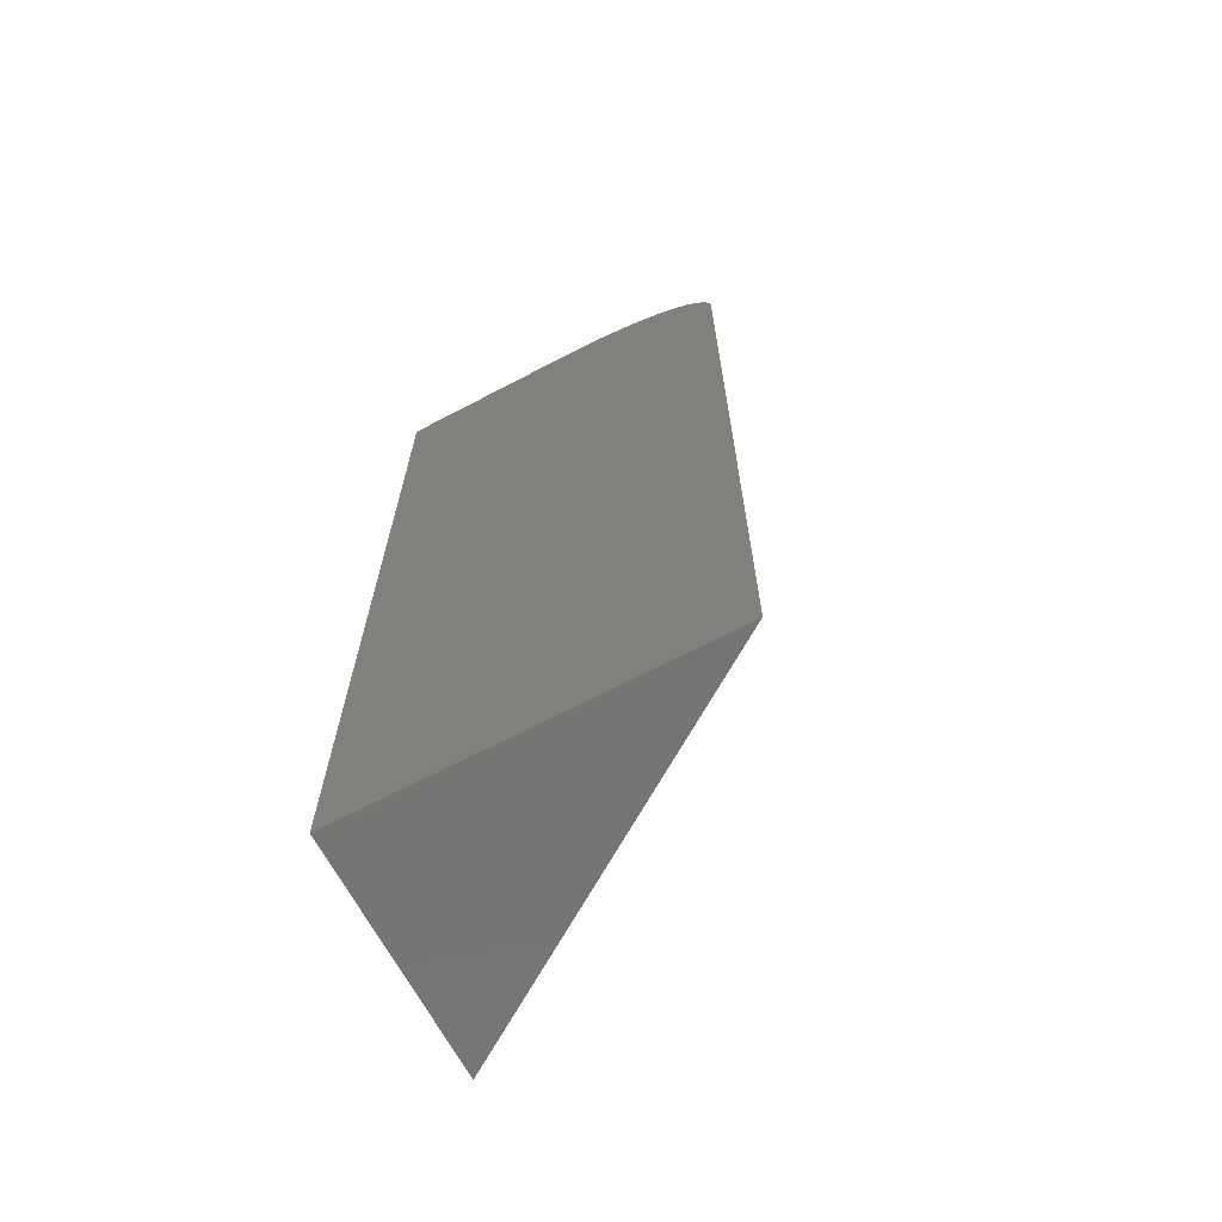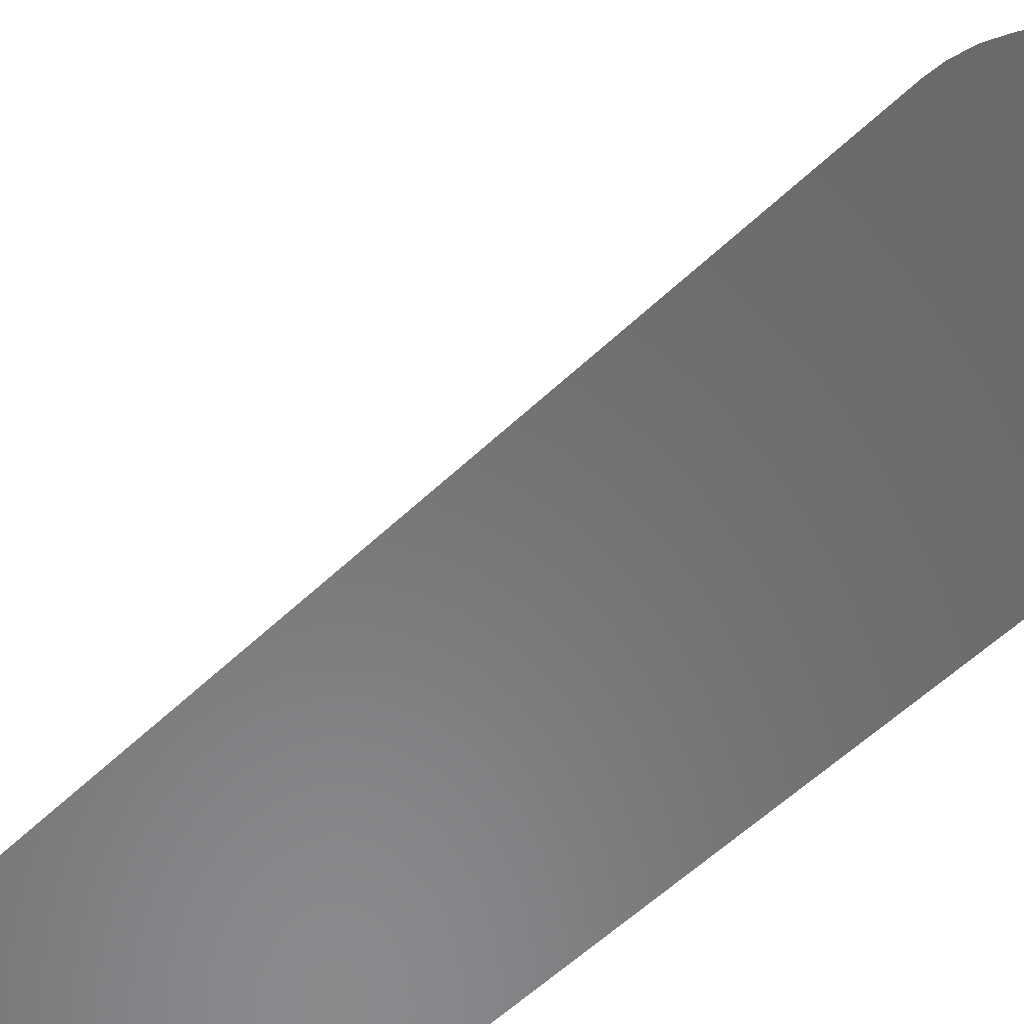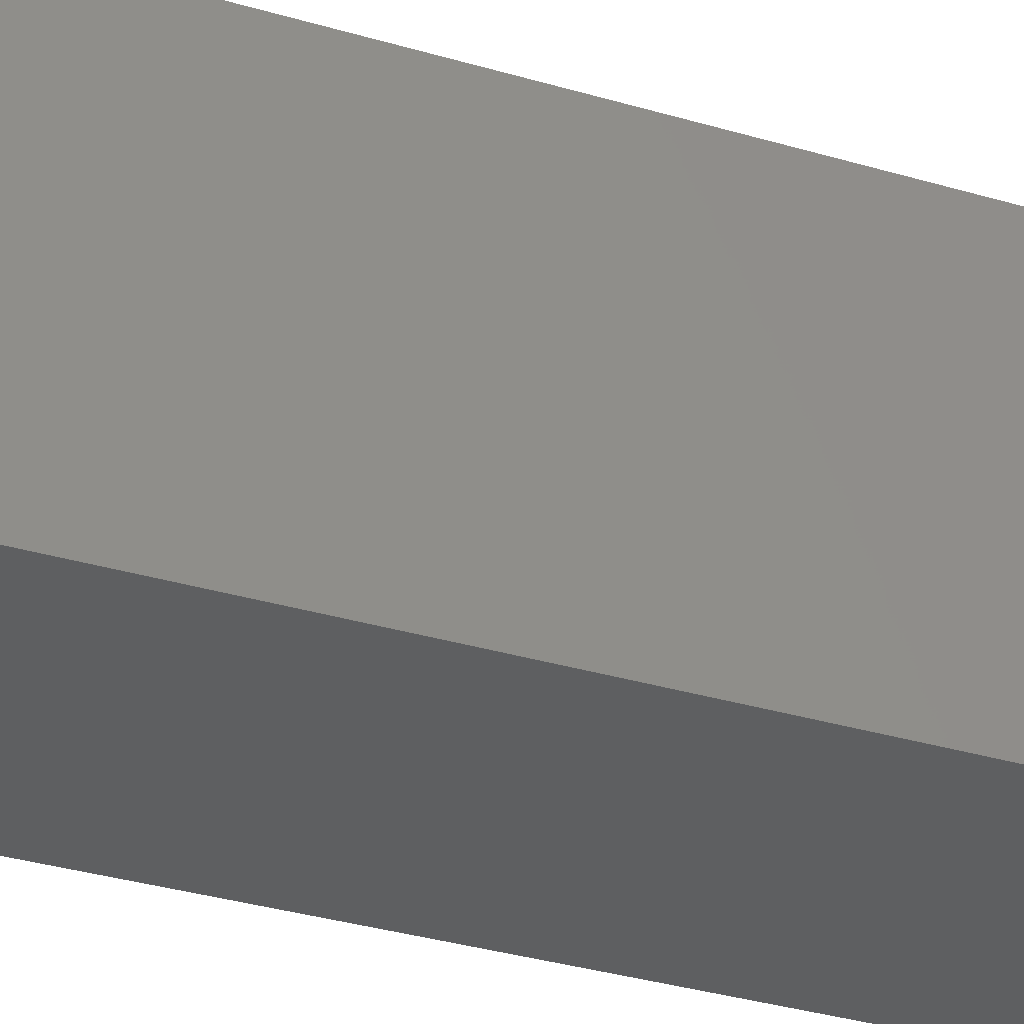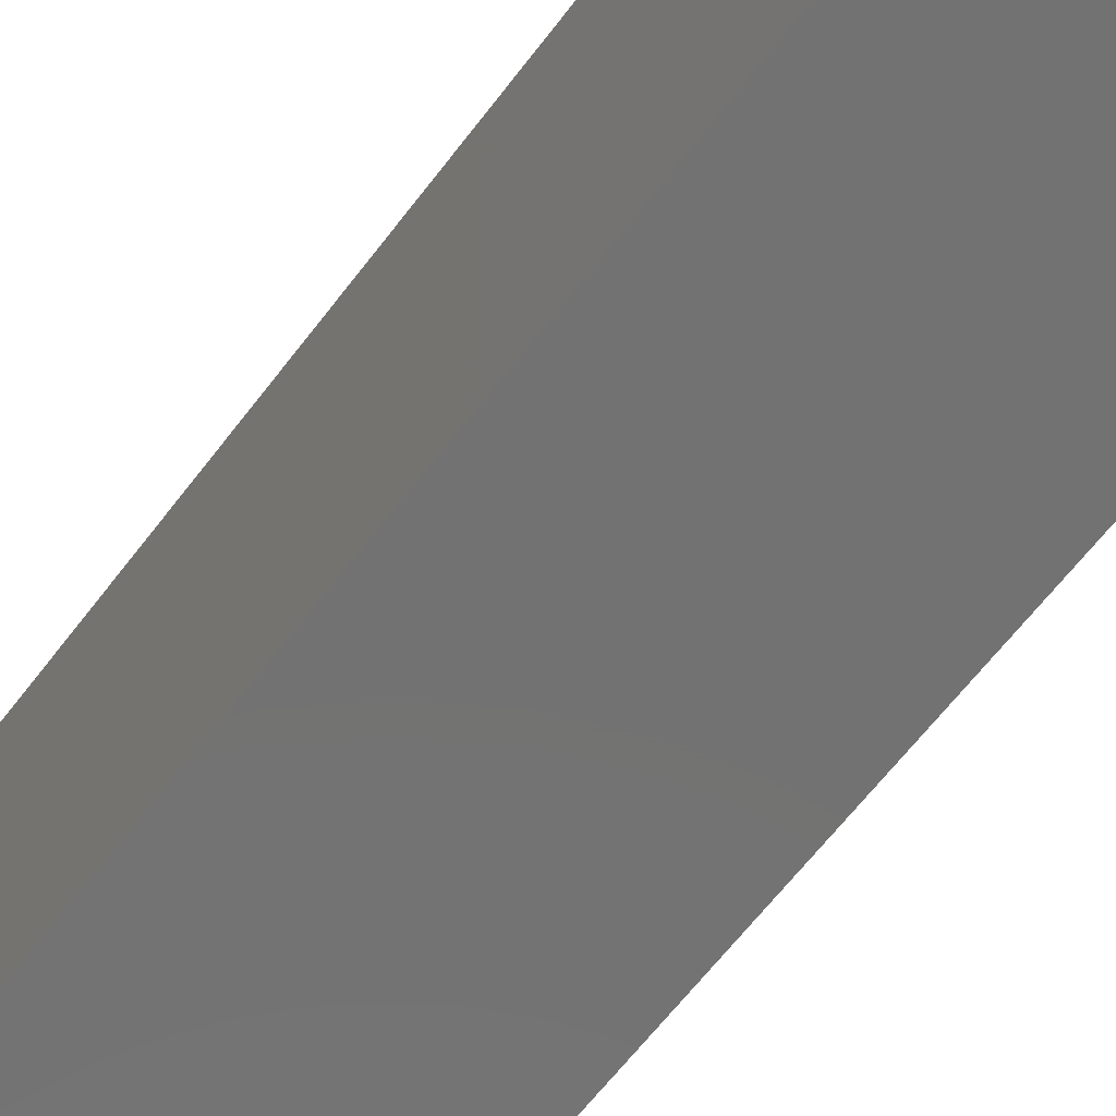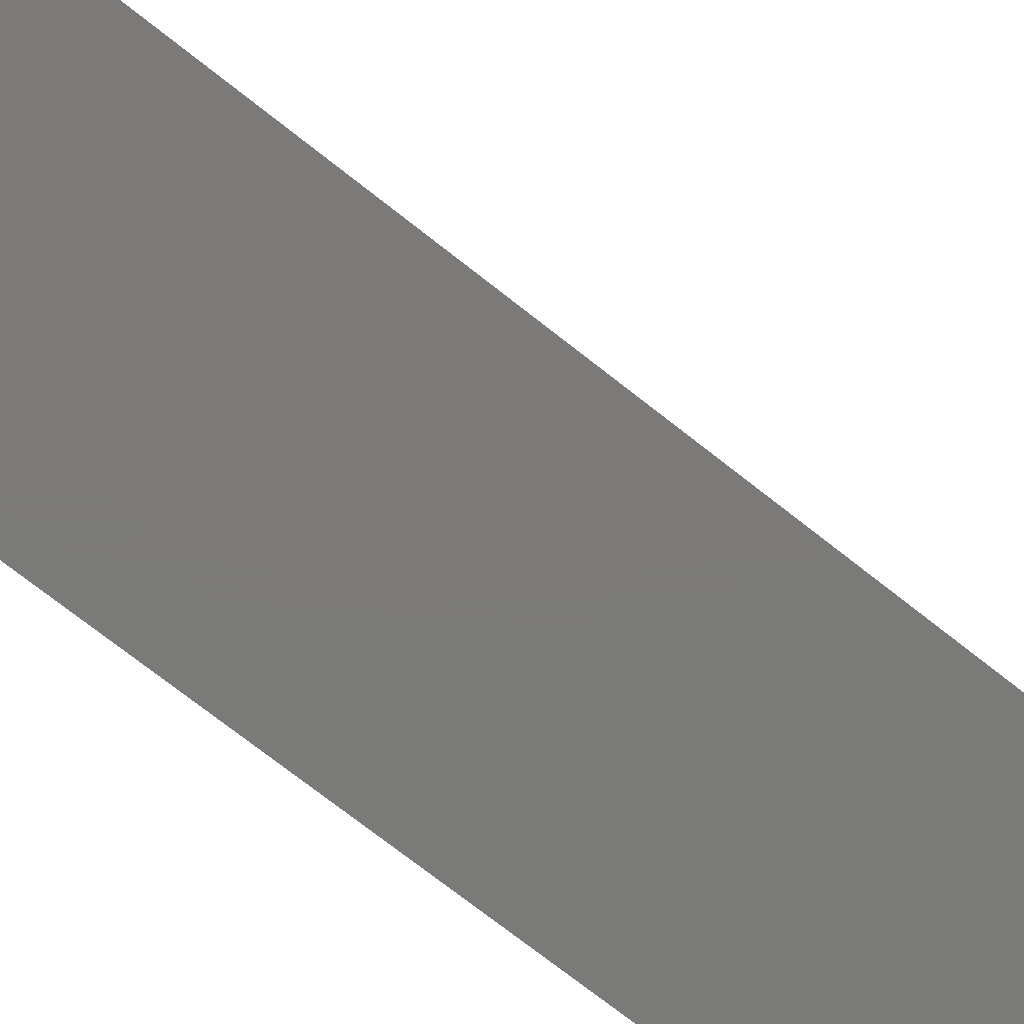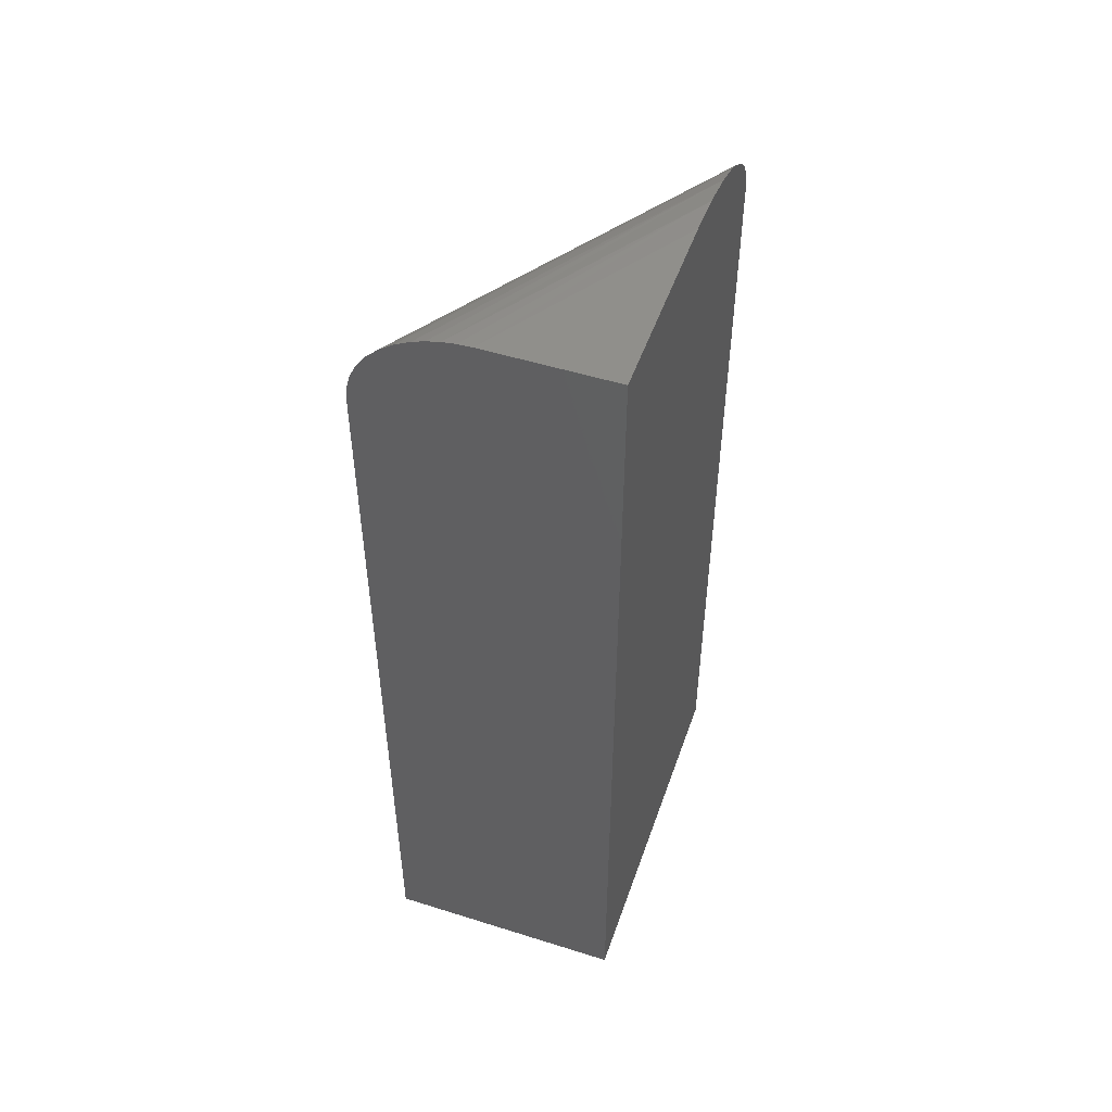
<metadata>
{"format":"stl","ext":"stl","renderer":"f3d","projection":"perspective","resolution":1024,"background":"white","views":[{"elev":-66.9,"azim":117.8,"up":"+Z"},{"elev":-55.8,"azim":-44.9,"up":"+Y"},{"elev":-38.0,"azim":69.9,"up":"+Y"},{"elev":-64.3,"azim":142.7,"up":"+Y"},{"elev":-73.4,"azim":-128.2,"up":"+Y"},{"elev":50.4,"azim":19.0,"up":"+Z"}]}
</metadata>
<code>
# stl→obj: 29 verts, 54 faces
v 0.09374 0 0.75
v 0.1969 0 0.75
v 0.1969 0.1555 0.75
v 0.1969 0.2969 0
v 0 0 0
v 0.1969 0.2969 0.6719
v 0 0 0.6719
v 0.1969 0 0
v 0.1969 0.2967 0.6758
v 0.1969 0.2954 0.6831
v 0.1969 0.2932 0.6895
v 0.1969 0.2901 0.6958
v 0.1969 0.2837 0.7048
v 0.1969 0.2782 0.7107
v 0.1969 0.272 0.7161
v 0.1969 0.2561 0.7268
v 0.1969 0.2446 0.7325
v 0.1969 0.2205 0.7413
v 0.1969 0.1883 0.7479
v 0.08272 0 0.7495
v 0.07176 0 0.7478
v 0.06113 0 0.7451
v 0.05087 0 0.7414
v 0.03848 0 0.735
v 0.0271 0 0.7268
v 0.01722 0 0.717
v 0.009646 0 0.7064
v 0.004056 0 0.6946
v 0.0008589 0 0.6824
f 1 2 3
f 4 5 6
f 6 5 7
f 2 8 4
f 2 4 6
f 2 6 9
f 2 9 10
f 2 10 11
f 2 11 12
f 2 12 13
f 2 13 14
f 2 14 15
f 2 15 16
f 2 16 17
f 2 17 18
f 2 18 19
f 2 19 3
f 1 20 21
f 2 1 21
f 2 21 22
f 2 22 23
f 2 23 24
f 2 24 25
f 2 25 26
f 2 26 27
f 2 27 28
f 2 28 29
f 2 29 7
f 2 7 5
f 2 5 8
f 1 19 20
f 1 3 19
f 7 9 6
f 7 29 9
f 9 29 10
f 11 10 29
f 29 28 11
f 11 28 12
f 13 12 28
f 25 24 17
f 18 22 21
f 18 21 19
f 19 21 20
f 27 26 15
f 27 15 14
f 27 14 13
f 27 13 28
f 15 26 16
f 16 26 25
f 16 25 17
f 17 24 18
f 18 24 23
f 18 23 22
f 4 8 5

</code>
